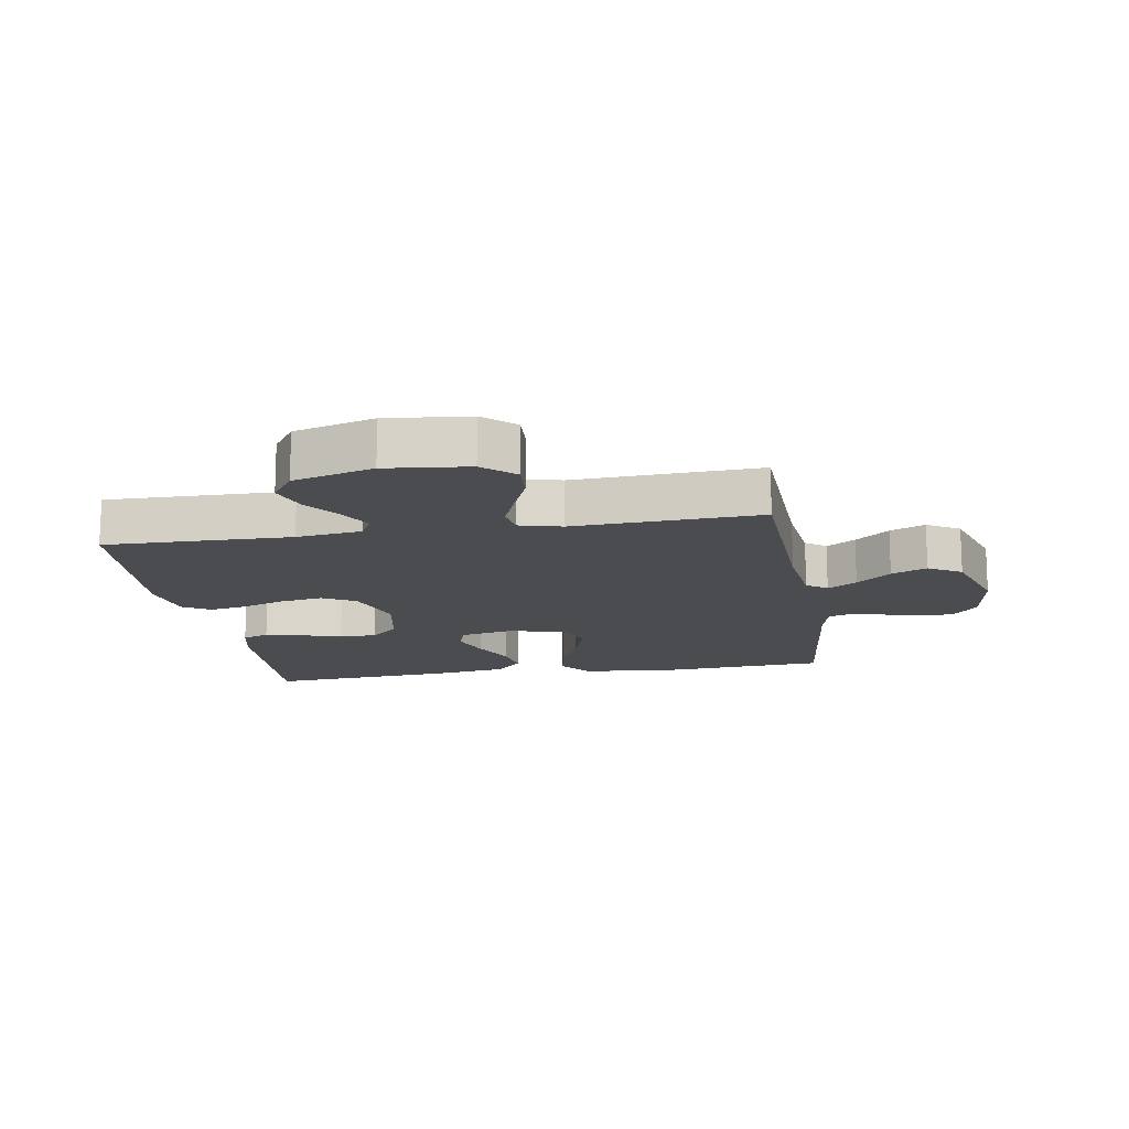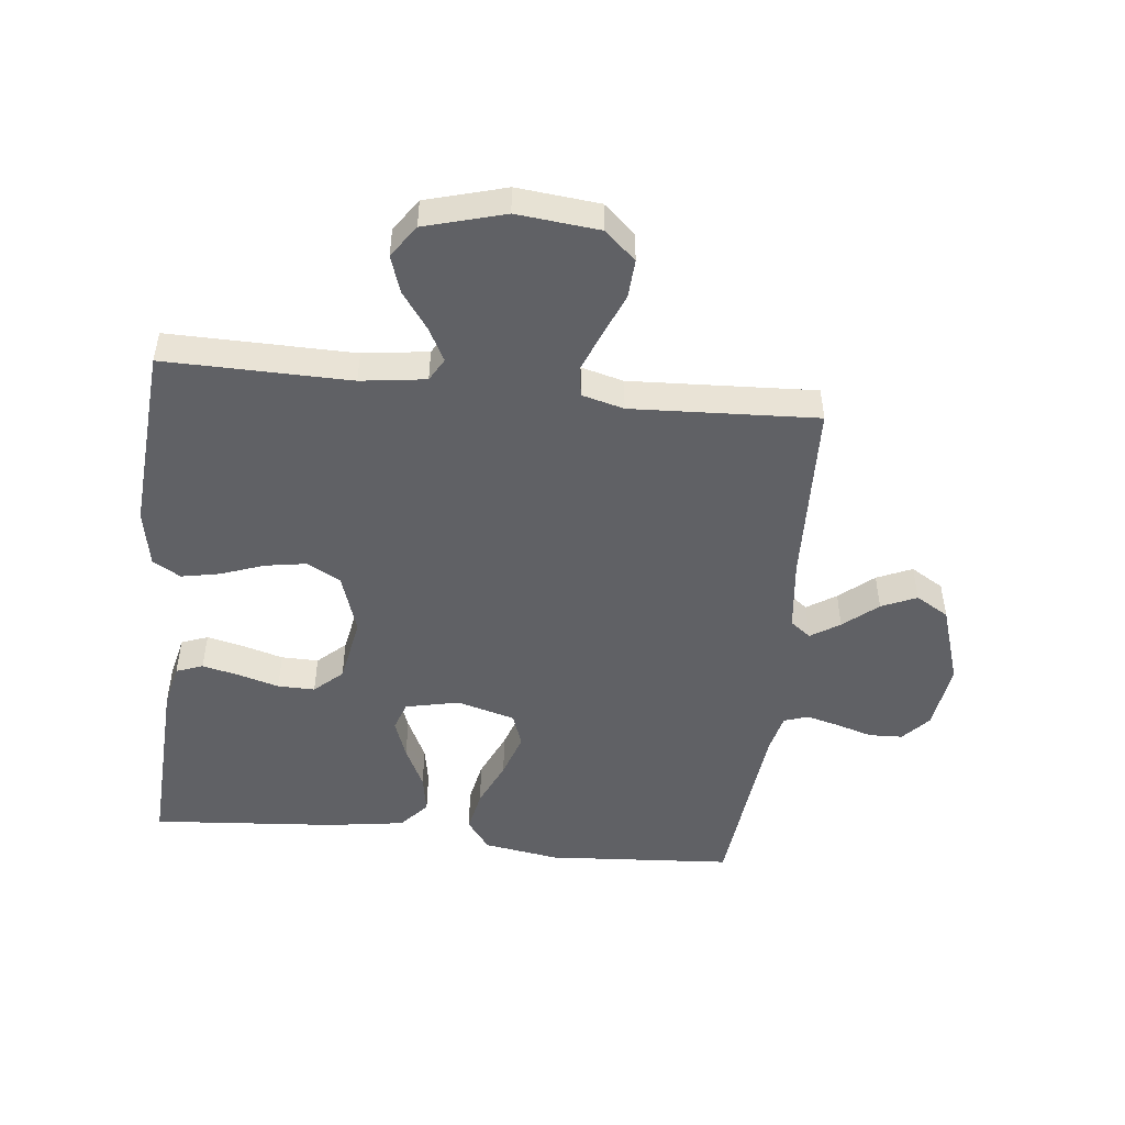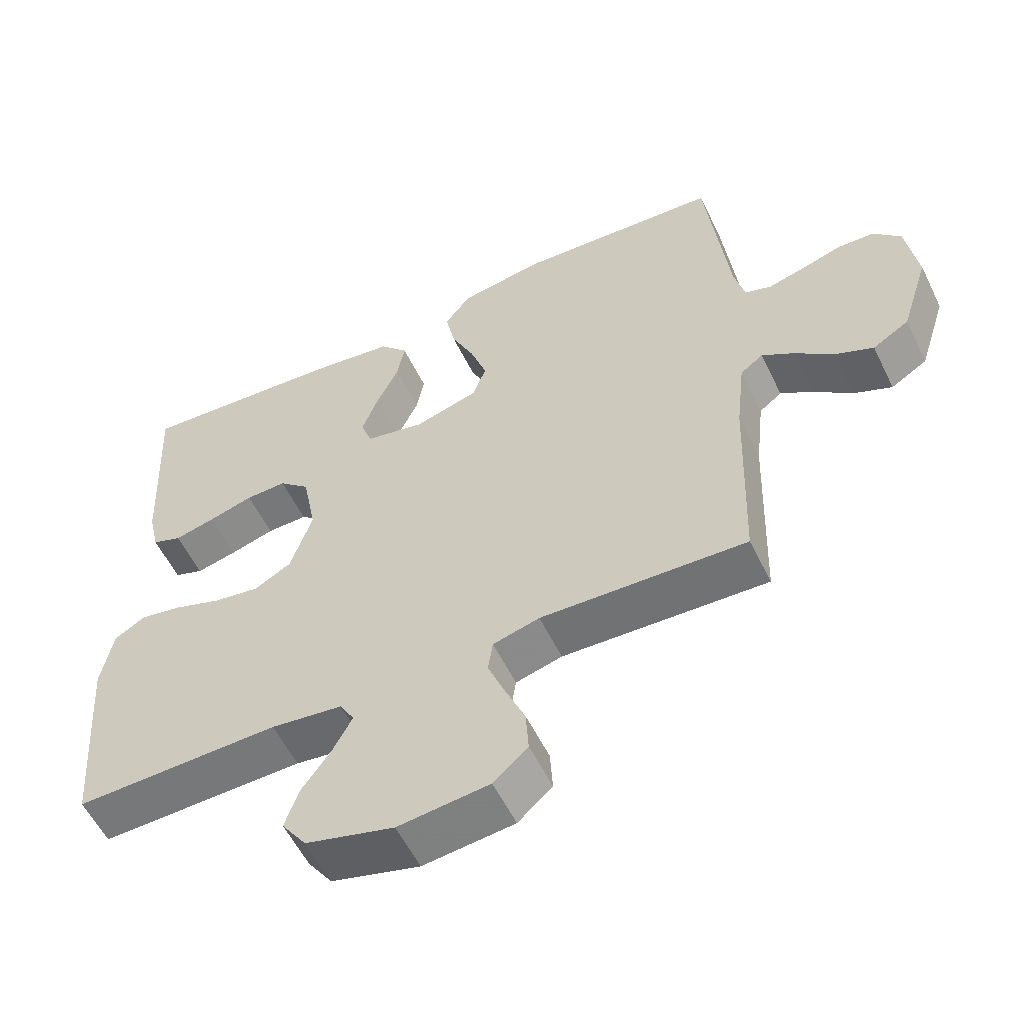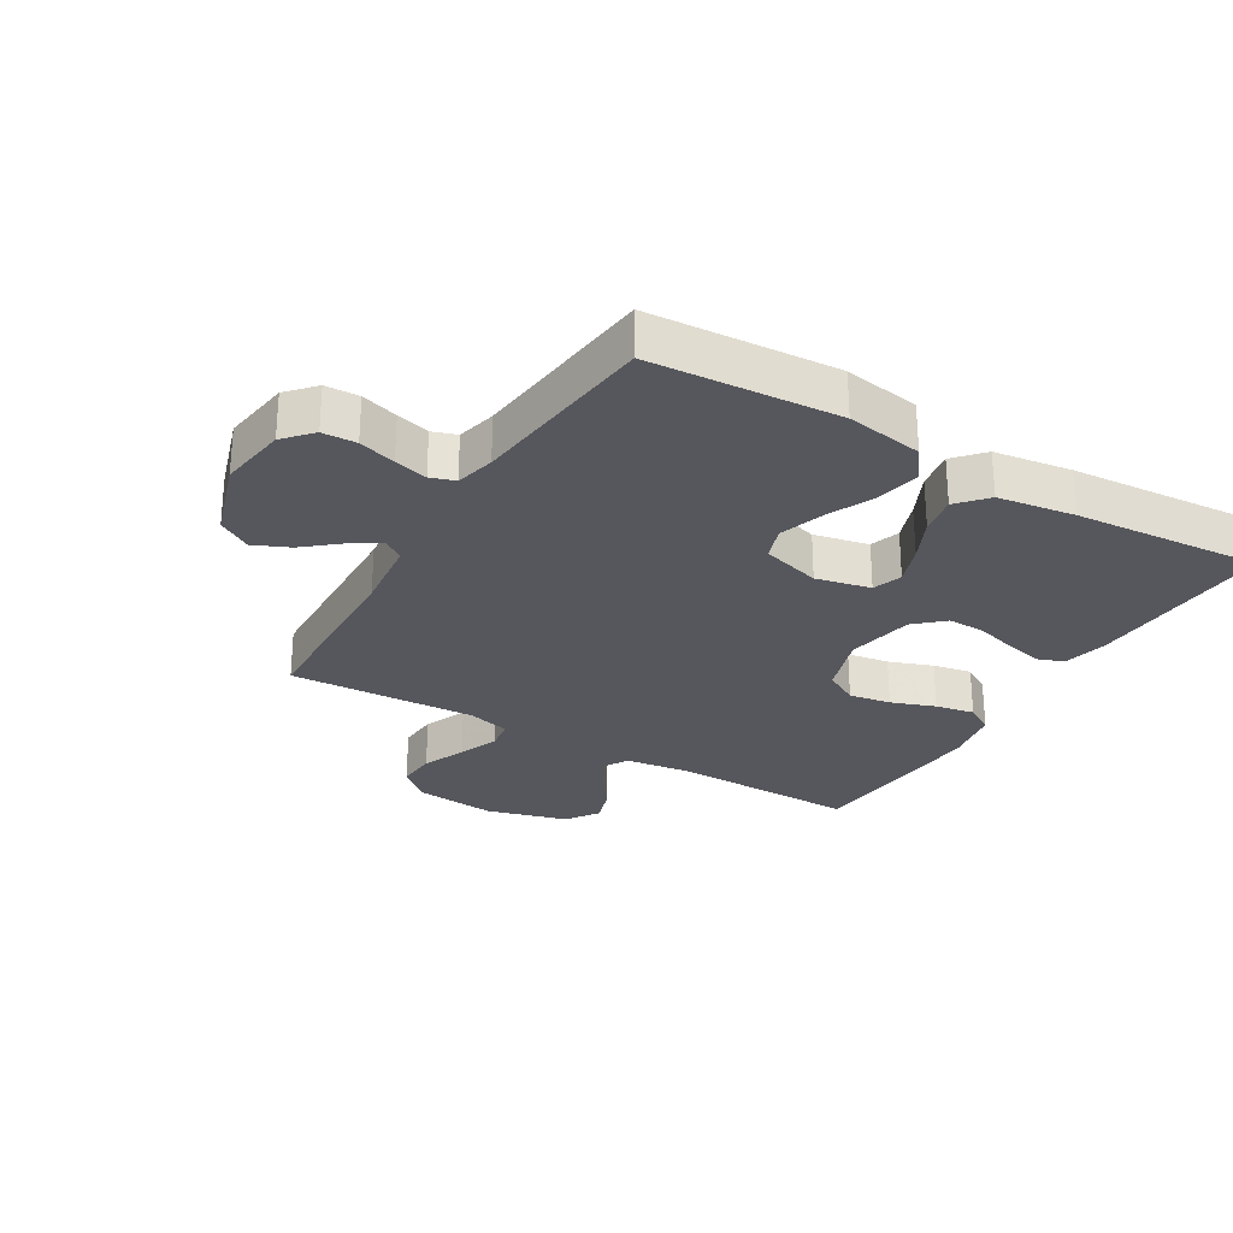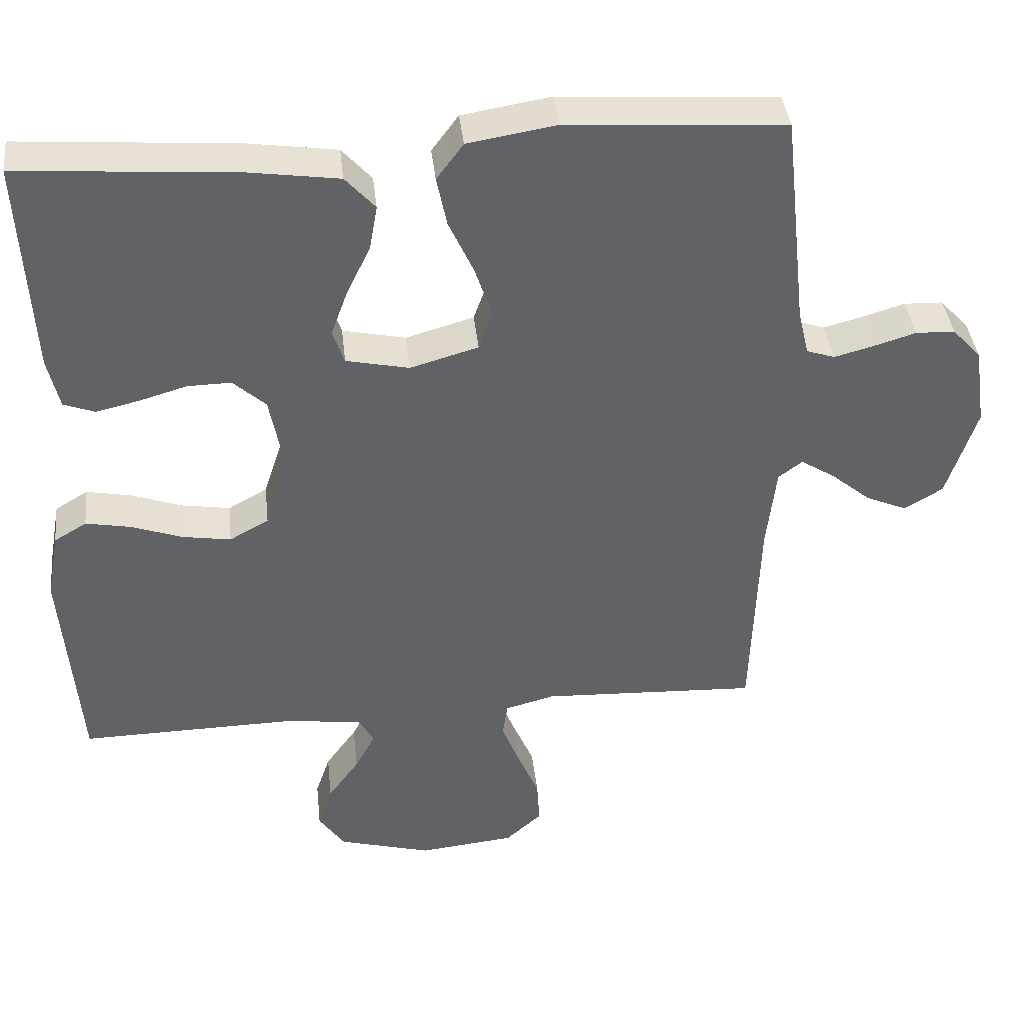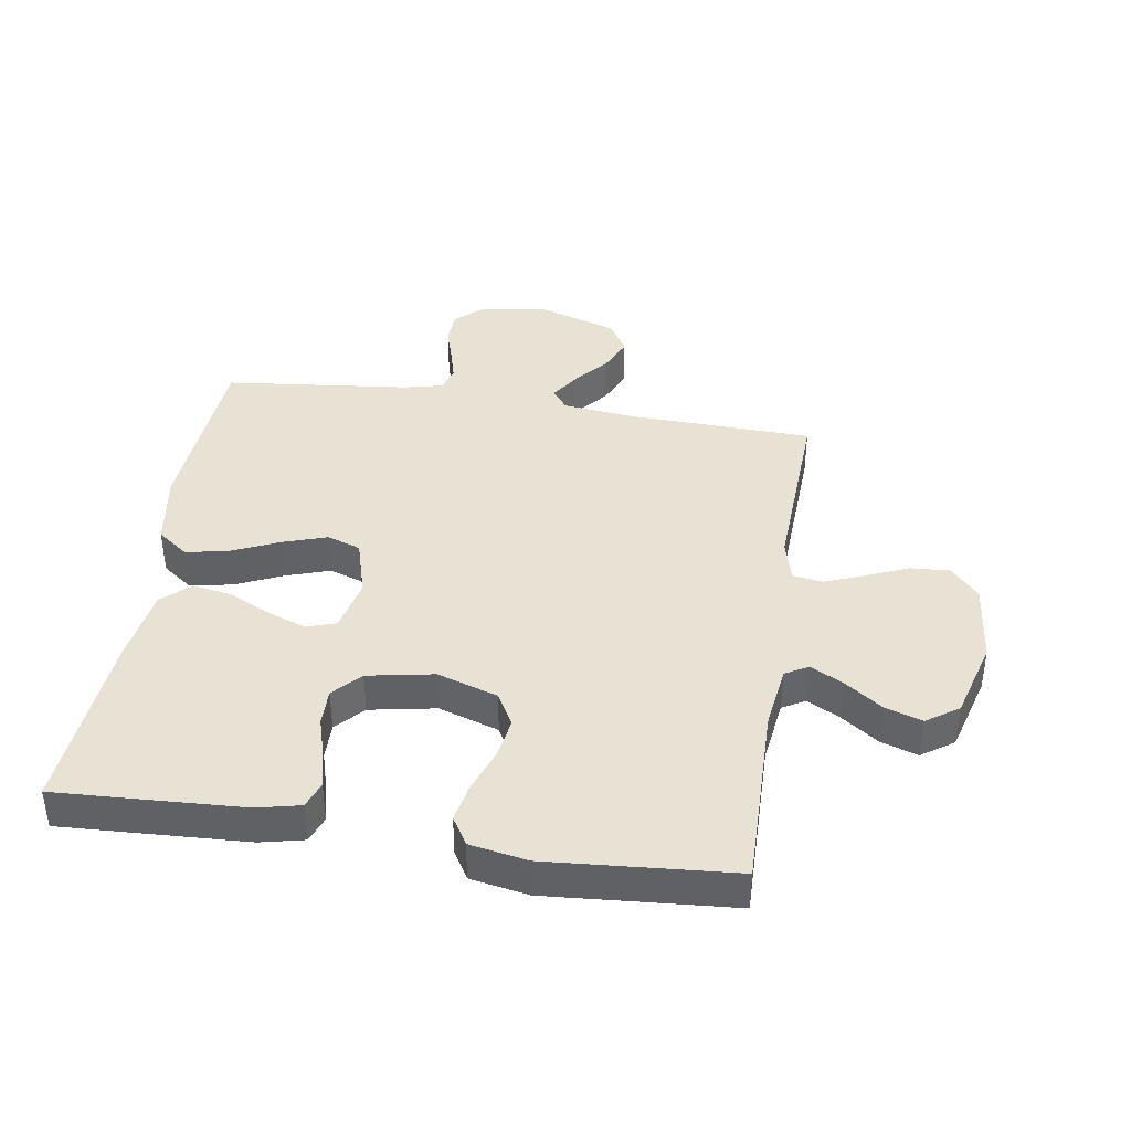
<metadata>
{"format":"obj","ext":"obj","renderer":"f3d","projection":"perspective","resolution":1024,"background":"white","views":[{"elev":-14.8,"azim":-170.6,"up":"+Y"},{"elev":-49.1,"azim":173.9,"up":"+Y"},{"elev":-56.9,"azim":-154.1,"up":"+Z"},{"elev":-27.5,"azim":-30.7,"up":"+Y"},{"elev":39.9,"azim":173.7,"up":"+Z"},{"elev":40.0,"azim":98.9,"up":"+Y"}]}
</metadata>
<code>
v -0.5 0.07 -0.5
v -0.51 0.07 -0.2
v -0.523 0.07 -0.084
v -0.556 0.07 -0.059
v -0.603 0.07 -0.089
v -0.658 0.07 -0.135
v -0.715 0.07 -0.16
v -0.768 0.07 -0.128
v -0.809 0.07 0
v -0.793 0.07 0.11
v -0.753 0.07 0.154
v -0.699 0.07 0.156
v -0.64 0.07 0.138
v -0.587 0.07 0.124
v -0.548 0.07 0.137
v -0.533 0.07 0.2
v -0.5 0.07 0.5
v -0.2 0.07 0.52
v -0.078 0.07 0.5
v -0.041 0.07 0.45
v -0.055 0.07 0.381
v -0.089 0.07 0.306
v -0.113 0.07 0.234
v -0.094 0.07 0.18
v 0 0.07 0.153
v 0.087 0.07 0.172
v 0.103 0.07 0.219
v 0.08 0.07 0.282
v 0.047 0.07 0.351
v 0.036 0.07 0.413
v 0.077 0.07 0.459
v 0.2 0.07 0.477
v 0.5 0.07 0.5
v 0.485 0.07 0.2
v 0.469 0.07 0.13
v 0.426 0.07 0.114
v 0.366 0.07 0.128
v 0.301 0.07 0.147
v 0.241 0.07 0.148
v 0.196 0.07 0.107
v 0.176 0.07 0
v 0.208 0.07 -0.098
v 0.262 0.07 -0.128
v 0.329 0.07 -0.117
v 0.399 0.07 -0.092
v 0.461 0.07 -0.08
v 0.506 0.07 -0.107
v 0.523 0.07 -0.2
v 0.5 0.07 -0.5
v 0.2 0.07 -0.495
v 0.095 0.07 -0.509
v 0.074 0.07 -0.546
v 0.102 0.07 -0.599
v 0.145 0.07 -0.659
v 0.165 0.07 -0.719
v 0.129 0.07 -0.771
v 0 0.07 -0.807
v -0.133 0.07 -0.793
v -0.183 0.07 -0.748
v -0.179 0.07 -0.685
v -0.15 0.07 -0.616
v -0.125 0.07 -0.552
v -0.132 0.07 -0.504
v -0.2 0.07 -0.486
v -0.5 0 -0.5
v -0.51 0 -0.2
v -0.523 0 -0.084
v -0.556 0 -0.059
v -0.603 0 -0.089
v -0.658 0 -0.135
v -0.715 0 -0.16
v -0.768 0 -0.128
v -0.809 0 0
v -0.793 0 0.11
v -0.753 0 0.154
v -0.699 0 0.156
v -0.64 0 0.138
v -0.587 0 0.124
v -0.548 0 0.137
v -0.533 0 0.2
v -0.5 0 0.5
v -0.2 0 0.52
v -0.078 0 0.5
v -0.041 0 0.45
v -0.055 0 0.381
v -0.089 0 0.306
v -0.113 0 0.234
v -0.094 0 0.18
v 0 0 0.153
v 0.087 0 0.172
v 0.103 0 0.219
v 0.08 0 0.282
v 0.047 0 0.351
v 0.036 0 0.413
v 0.077 0 0.459
v 0.2 0 0.477
v 0.5 0 0.5
v 0.485 0 0.2
v 0.469 0 0.13
v 0.426 0 0.114
v 0.366 0 0.128
v 0.301 0 0.147
v 0.241 0 0.148
v 0.196 0 0.107
v 0.176 0 0
v 0.208 0 -0.098
v 0.262 0 -0.128
v 0.329 0 -0.117
v 0.399 0 -0.092
v 0.461 0 -0.08
v 0.506 0 -0.107
v 0.523 0 -0.2
v 0.5 0 -0.5
v 0.2 0 -0.495
v 0.095 0 -0.509
v 0.074 0 -0.546
v 0.102 0 -0.599
v 0.145 0 -0.659
v 0.165 0 -0.719
v 0.129 0 -0.771
v 0 0 -0.807
v -0.133 0 -0.793
v -0.183 0 -0.748
v -0.179 0 -0.685
v -0.15 0 -0.616
v -0.125 0 -0.552
v -0.132 0 -0.504
v -0.2 0 -0.486
f 58 59 60 61
f 58 61 62
f 57 58 62
f 56 57 62 63
f 53 54 55 56
f 52 53 56 63
f 47 48 49 50
f 47 50 51
f 44 45 46 47
f 43 44 47 51
f 42 43 51 52
f 35 36 37 38
f 33 34 35 38
f 33 38 39
f 32 33 39 40
f 28 29 30 31
f 27 28 31 32
f 26 27 32 40
f 19 20 21 22
f 19 22 23
f 16 17 18 19
f 15 16 19 23
f 14 15 23 24
f 10 11 12 13
f 10 13 14
f 9 10 14
f 5 6 7 8
f 4 5 8 9
f 64 1 2
f 64 2 3
f 63 64 3
f 41 42 52 63
f 41 63 3
f 25 26 40 41
f 25 41 3 4
f 14 24 25
f 4 9 14 25
f 125 124 123 122
f 126 125 122
f 126 122 121
f 127 126 121 120
f 120 119 118 117
f 127 120 117 116
f 114 113 112 111
f 115 114 111
f 111 110 109 108
f 115 111 108 107
f 116 115 107 106
f 102 101 100 99
f 102 99 98 97
f 103 102 97
f 104 103 97 96
f 95 94 93 92
f 96 95 92 91
f 104 96 91 90
f 86 85 84 83
f 87 86 83
f 83 82 81 80
f 87 83 80 79
f 88 87 79 78
f 77 76 75 74
f 78 77 74
f 78 74 73
f 72 71 70 69
f 73 72 69 68
f 66 65 128
f 67 66 128
f 67 128 127
f 127 116 106 105
f 67 127 105
f 105 104 90 89
f 68 67 105 89
f 89 88 78
f 89 78 73 68
f 1 65 66 2
f 2 66 67 3
f 3 67 68 4
f 4 68 69 5
f 5 69 70 6
f 6 70 71 7
f 7 71 72 8
f 8 72 73 9
f 9 73 74 10
f 10 74 75 11
f 11 75 76 12
f 12 76 77 13
f 13 77 78 14
f 14 78 79 15
f 15 79 80 16
f 16 80 81 17
f 17 81 82 18
f 18 82 83 19
f 19 83 84 20
f 20 84 85 21
f 21 85 86 22
f 22 86 87 23
f 23 87 88 24
f 24 88 89 25
f 25 89 90 26
f 26 90 91 27
f 27 91 92 28
f 28 92 93 29
f 29 93 94 30
f 30 94 95 31
f 31 95 96 32
f 32 96 97 33
f 33 97 98 34
f 34 98 99 35
f 35 99 100 36
f 36 100 101 37
f 37 101 102 38
f 38 102 103 39
f 39 103 104 40
f 40 104 105 41
f 41 105 106 42
f 42 106 107 43
f 43 107 108 44
f 44 108 109 45
f 45 109 110 46
f 46 110 111 47
f 47 111 112 48
f 48 112 113 49
f 49 113 114 50
f 50 114 115 51
f 51 115 116 52
f 52 116 117 53
f 53 117 118 54
f 54 118 119 55
f 55 119 120 56
f 56 120 121 57
f 57 121 122 58
f 58 122 123 59
f 59 123 124 60
f 60 124 125 61
f 61 125 126 62
f 62 126 127 63
f 63 127 128 64
f 64 128 65 1

</code>
